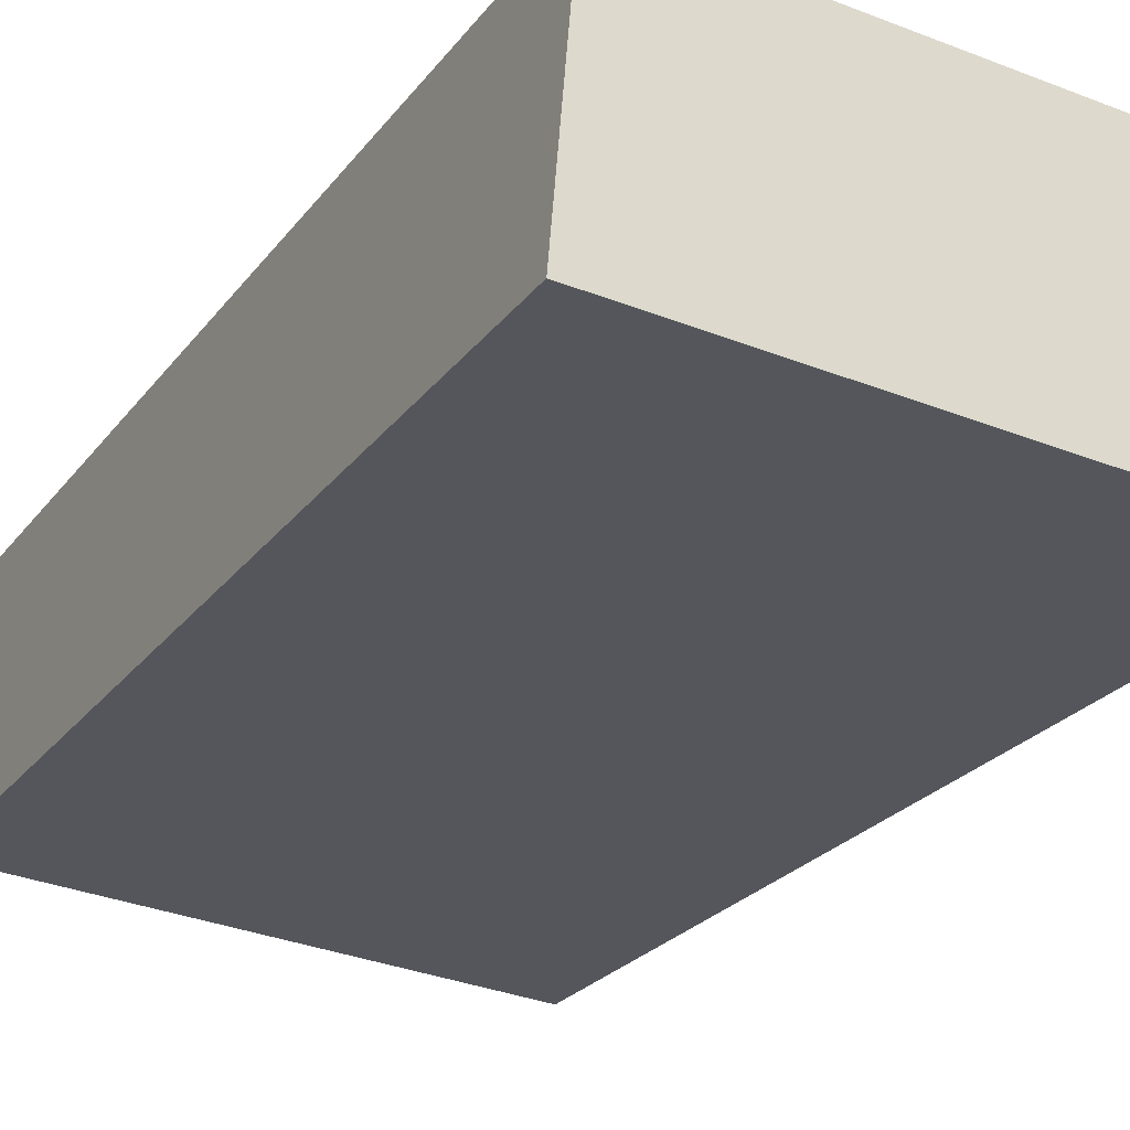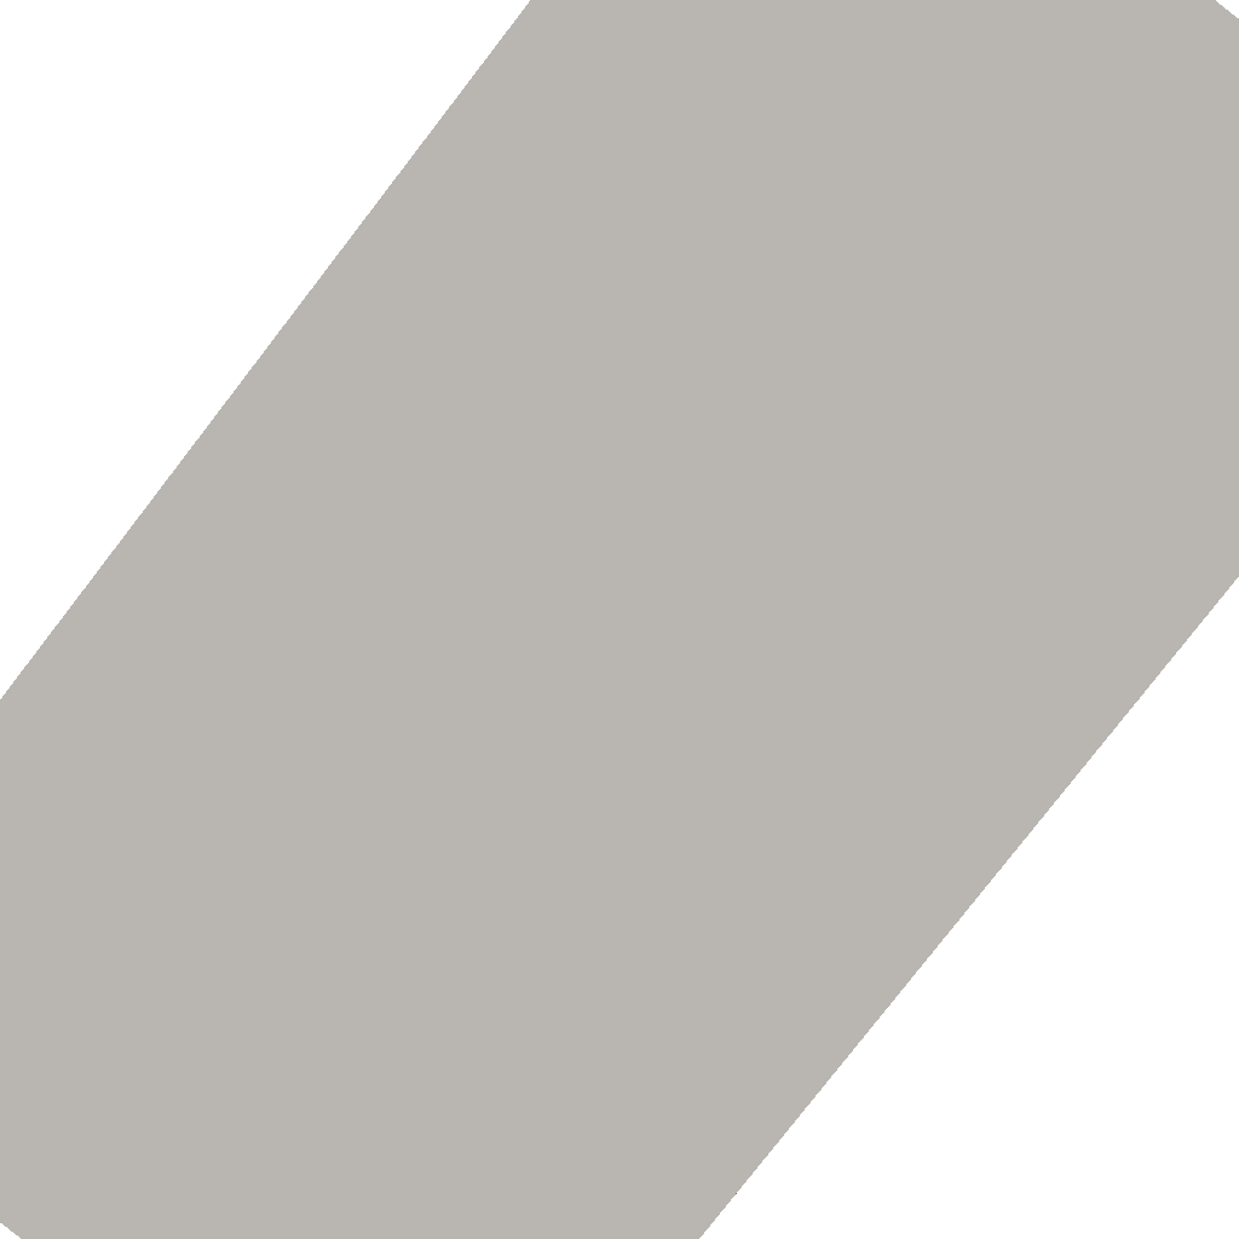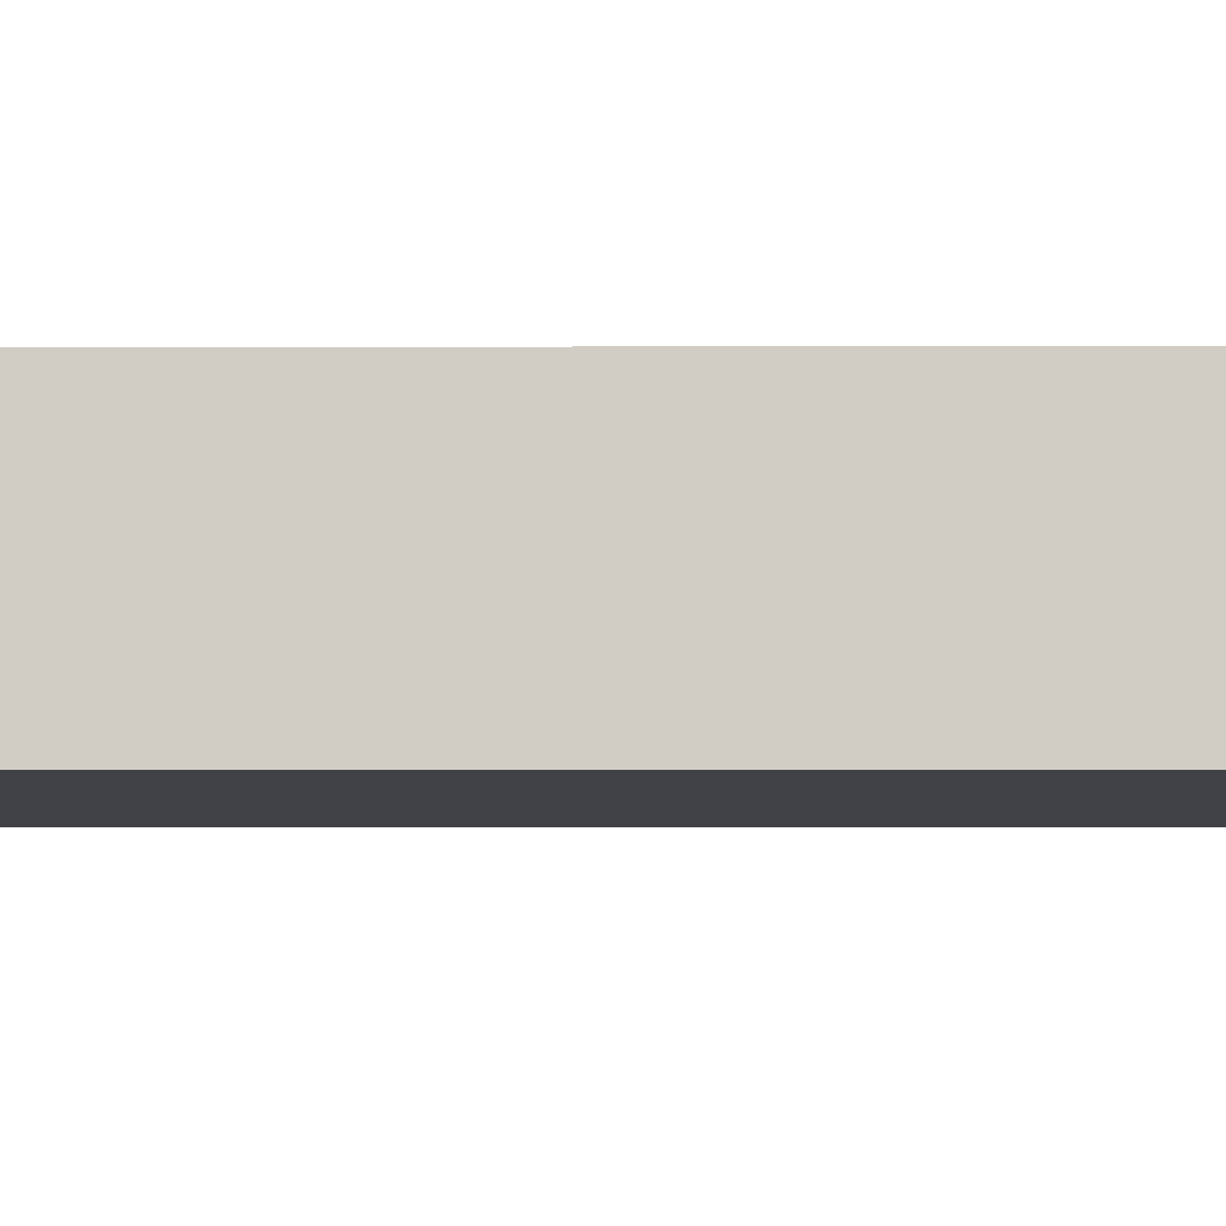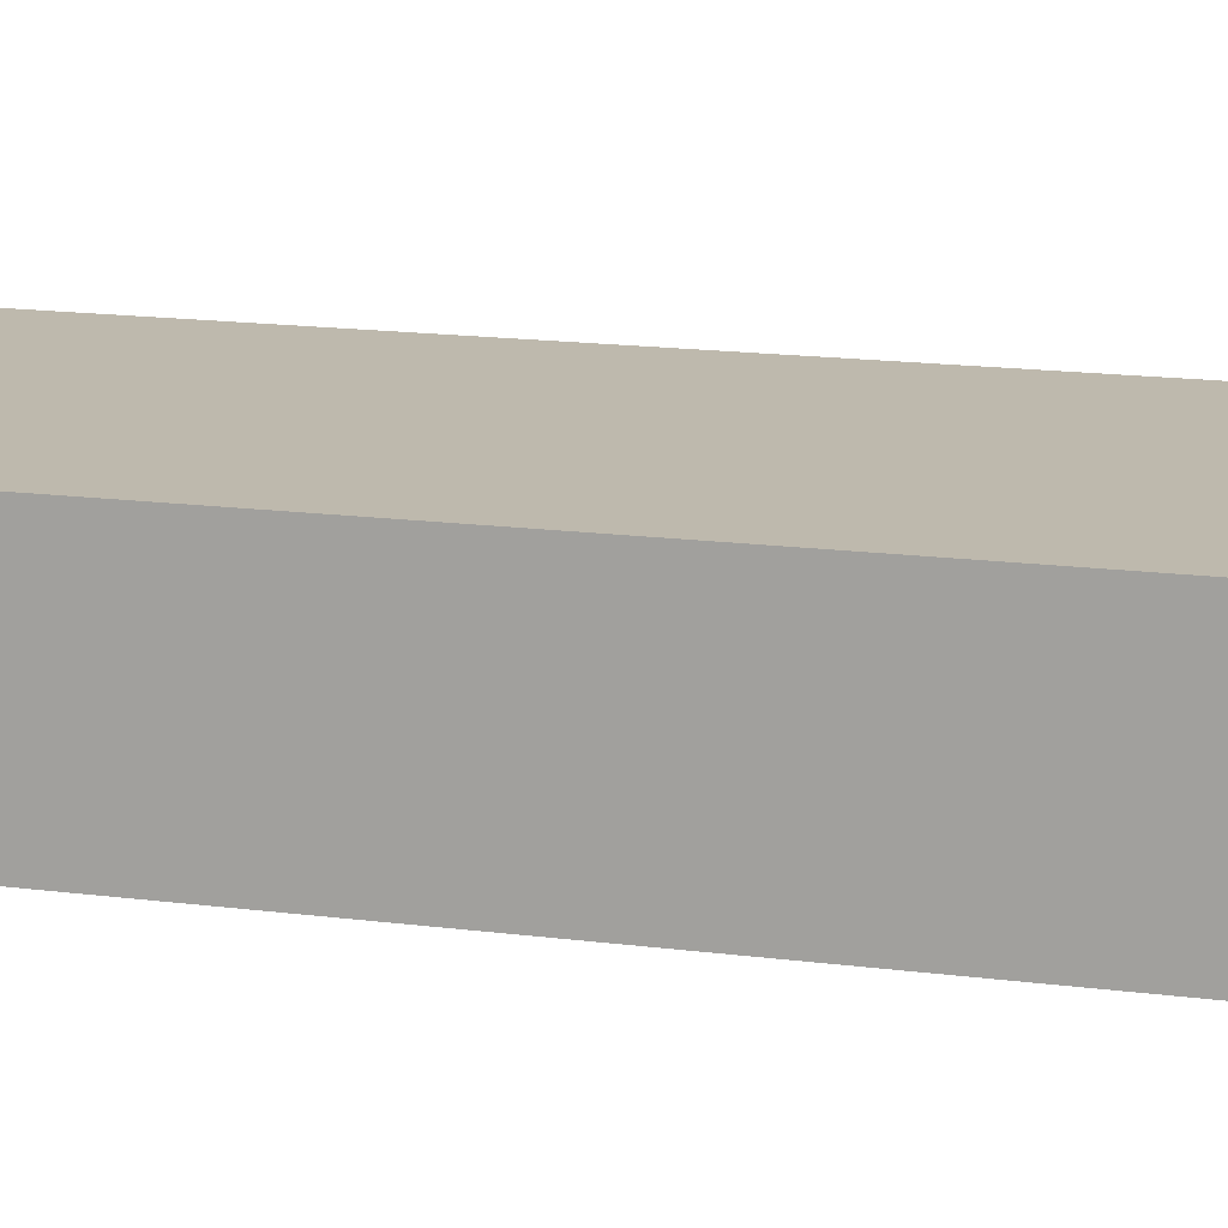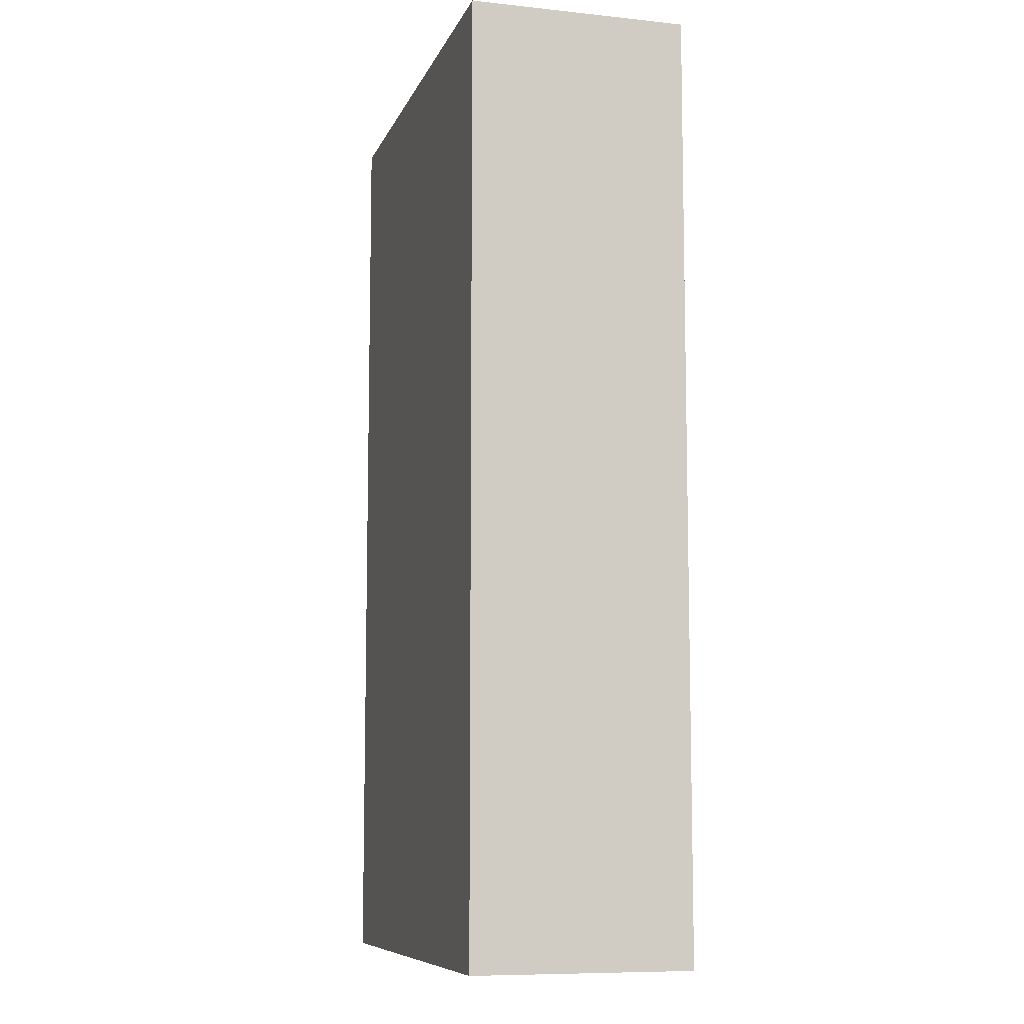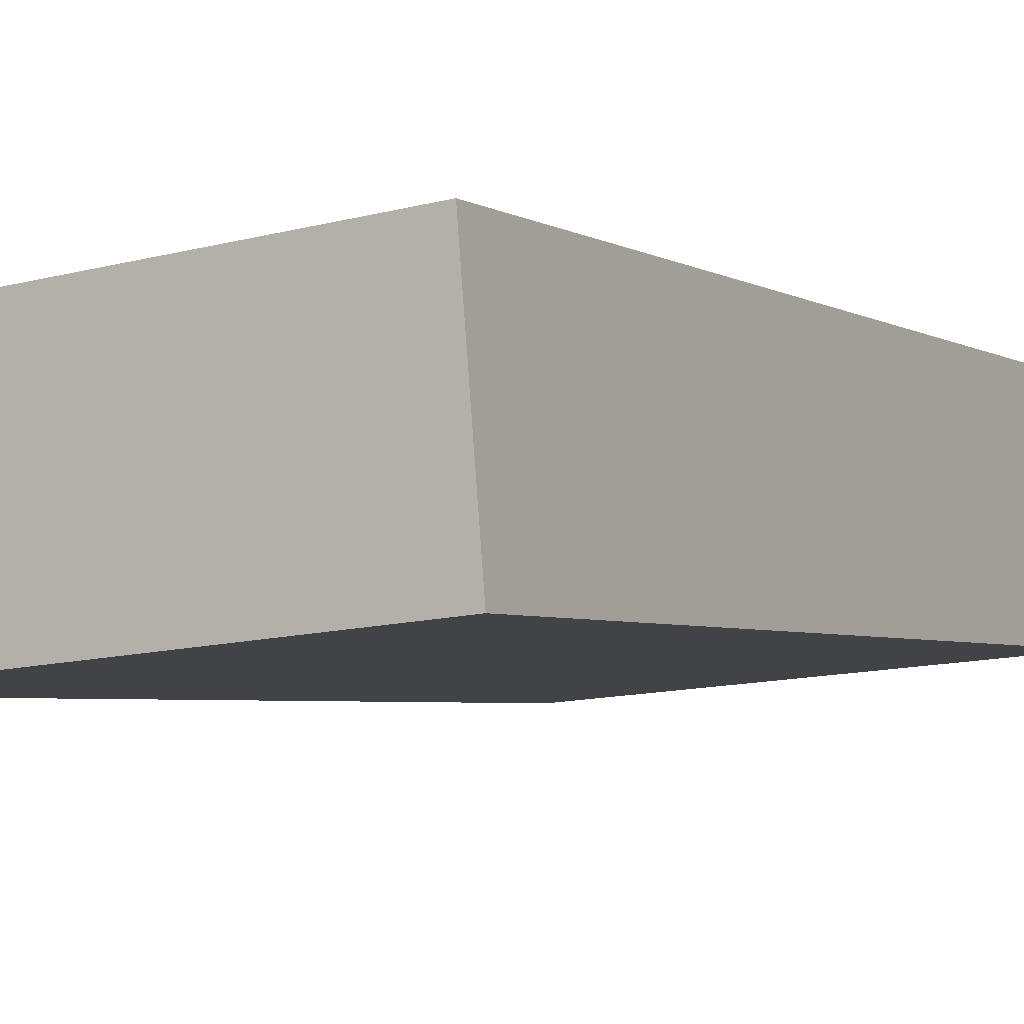
<metadata>
{"format":"obj","ext":"obj","renderer":"f3d","projection":"perspective","resolution":1024,"background":"white","views":[{"elev":-24.0,"azim":-27.3,"up":"+Z"},{"elev":-79.7,"azim":-37.7,"up":"+Z"},{"elev":-2.0,"azim":-89.5,"up":"+Z"},{"elev":19.9,"azim":-77.6,"up":"+Z"},{"elev":-8.8,"azim":-101.0,"up":"+Y"},{"elev":-3.9,"azim":-150.3,"up":"+Z"}]}
</metadata>
<code>
v  11.13 5.701e-17 -0.931
v  0.000459 21.5 -0.0006798
v  11.13 21.5 -0.9317
v  0 0 0
v  11.55 21.5 4.065
v  11.55 -2.49e-16 4.066
v  0.4184 21.5 4.996
v  0.418 -3.06e-16 4.997
g defaultobject
f 1 2 3
f 2 1 4
f 1 5 6
f 5 1 3
f 6 7 8
f 7 6 5
f 4 7 2
f 7 4 8
f 7 3 2
f 3 7 5
f 1 8 4
f 8 1 6

</code>
